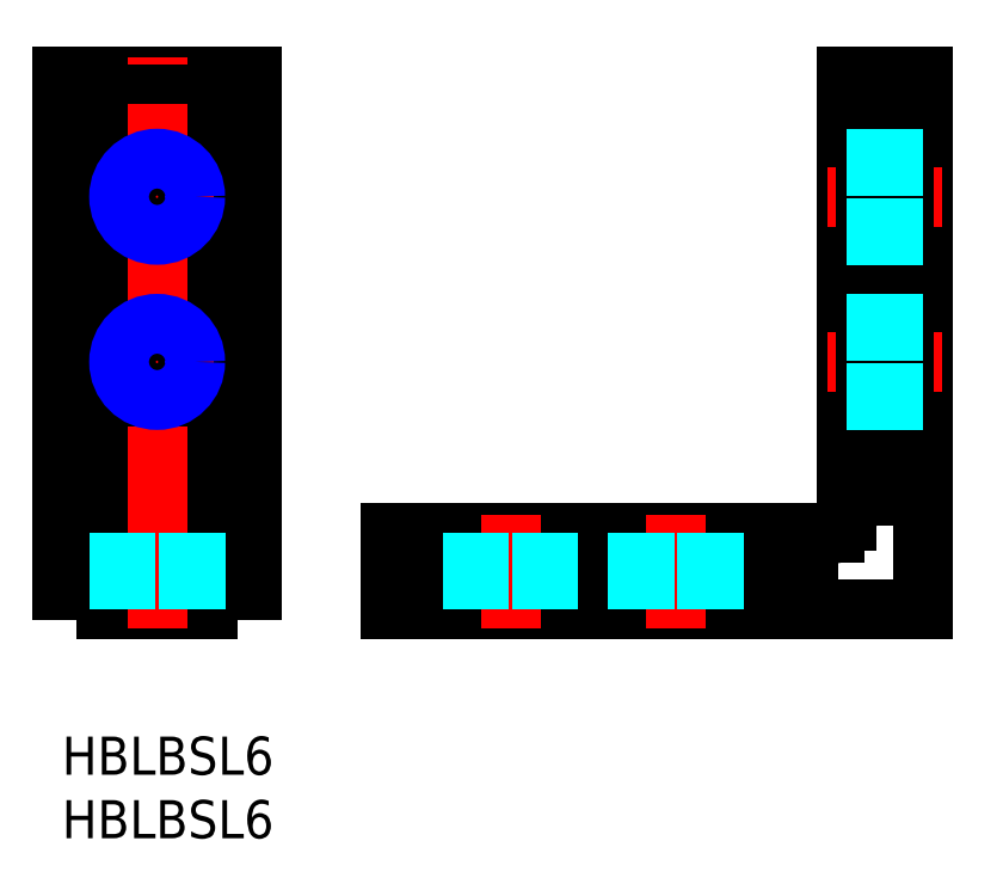
<metadata>
{"format":"dxf","ext":"dxf","renderer":"ezdxf+matplotlib","layout":"modelspace","background":"white","min_lineweight":24,"dpi":150}
</metadata>
<code>
0
SECTION
2
ENTITIES
0
INSERT
8
MSM_CONTINUOUS
2
*U5
10
0
20
0
30
0
0
INSERT
8
MSM_CONTINUOUS
2
*U6
10
0
20
0
30
0
0
LINE
8
MSM_CONTINUOUS
10
25.84
20
11.5
30
0
11
58.84
21
11.5
31
0
0
LINE
8
MSM_CONTINUOUS
10
25.84
20
14.5
30
0
11
58.84
21
14.5
31
0
0
LINE
8
MSM_CONTINUOUS
10
25.84
20
16
30
0
11
60.84
21
16
31
0
0
LINE
8
MSM_CONTINUOUS
10
25.84
20
10
30
0
11
67.84
21
10
31
0
0
LINE
8
MSM_CONTINUOUS
10
-6.6e-15
20
14.5
30
0
11
-6.6e-15
21
11.5
31
0
0
LINE
8
MSM_CONTINUOUS
10
15
20
11.5
30
0
11
15
21
14.5
31
0
0
LINE
8
MSM_CONTINUOUS
10
11.5
20
10
30
0
11
3.5
21
10
31
0
0
LINE
8
MSM_CONTINUOUS
10
-6.6e-15
20
52
30
0
11
-6.6e-15
21
19
31
0
0
LINE
8
MSM_CONTINUOUS
10
15
20
52
30
0
11
15
21
19
31
0
0
LINE
8
MSM_CONTINUOUS
10
11.5
20
16
30
0
11
3.5
21
16
31
0
0
LINE
8
MSM_CONTINUOUS
10
3.5
20
14.5
30
0
11
-6.6e-15
21
14.5
31
0
0
LINE
8
MSM_CONTINUOUS
10
3.5
20
19
30
0
11
-6.6e-15
21
19
31
0
0
LINE
8
MSM_CONTINUOUS
10
15
20
19
30
0
11
11.5
21
19
31
0
0
LINE
8
MSM_CONTINUOUS
10
15
20
14.5
30
0
11
11.5
21
14.5
31
0
0
LINE
8
MSM_CONTINUOUS
10
15
20
29
30
0
11
15
21
29
31
0
0
LINE
8
MSM_CONTINUOUS
10
58.84
20
14.5
30
0
11
58.84
21
11.5
31
0
0
LINE
8
MSM_CONTINUOUS
10
66.34
20
19
30
0
11
63.34
21
19
31
0
0
LINE
8
MSM_CONTINUOUS
10
61.84
20
52
30
0
11
61.84
21
17
31
0
0
ARC
8
MSM_CONTINUOUS
10
60.84
20
17
30
0
40
1
50
270
51
0
0
LINE
8
MSM_CONTINUOUS
10
61.84
20
52
30
0
11
67.84
21
52
31
0
0
LINE
8
MSM_CONTINUOUS
10
15
20
42
30
0
11
15
21
42
31
0
0
LINE
8
MSM_CONTINUOUS
10
-6.6e-15
20
52
30
0
11
15
21
52
31
0
0
LINE
8
MSM_CONTINUOUS
10
15
20
11.5
30
0
11
11.5
21
11.5
31
0
0
LINE
8
MSM_CONTINUOUS
10
11.5
20
11.5
30
0
11
11.5
21
10
31
0
0
LINE
8
MSM_CONTINUOUS
10
11.5
20
52
30
0
11
11.5
21
14.5
31
0
0
LINE
8
MSM_CONTINUOUS
10
3.5
20
11.5
30
0
11
-6.6e-15
21
11.5
31
0
0
LINE
8
MSM_CONTINUOUS
10
3.5
20
52
30
0
11
3.5
21
14.5
31
0
0
LINE
8
MSM_CONTINUOUS
10
3.5
20
11.5
30
0
11
3.5
21
10
31
0
0
LINE
8
MSM_CONTINUOUS
10
25.84
20
10
30
0
11
25.84
21
16
31
0
0
LINE
8
MSM_CENTER
10
48.34
20
17.5
30
0
11
48.34
21
8.5
31
0
0
LINE
8
MSM_CENTER
10
35.34
20
17.5
30
0
11
35.34
21
8.5
31
0
0
LINE
8
MSM_CONTINUOUS
10
67.84
20
52
30
0
11
67.84
21
10
31
0
0
LINE
8
MSM_CENTER
10
60.34
20
42.5
30
0
11
69.34
21
42.5
31
0
0
LINE
8
MSM_CENTER
10
60.34
20
29.5
30
0
11
69.34
21
29.5
31
0
0
LINE
8
MSM_CONTINUOUS
10
66.34
20
52
30
0
11
66.34
21
19
31
0
0
LINE
8
MSM_CONTINUOUS
10
63.34
20
52
30
0
11
63.34
21
19
31
0
0
LINE
8
MSM_CENTER
10
7.5
20
8.5
30
0
11
7.5
21
53.5
31
0
0
LINE
8
MSM_CENTER
10
12
20
42.5
30
0
11
3
21
42.5
31
0
0
LINE
8
MSM_CENTER
10
12
20
29.5
30
0
11
3
21
29.5
31
0
0
CIRCLE
8
MSM_CONTINUOUS
10
7.5
20
42.5
30
0
40
2.458
0
CIRCLE
8
MSM_NARROW
10
7.5
20
42.5
30
0
40
3
0
CIRCLE
8
MSM_CONTINUOUS
10
7.5
20
29.5
30
0
40
2.458
0
CIRCLE
8
MSM_NARROW
10
7.5
20
29.5
30
0
40
3
0
LINE
8
MSM_DASHED
10
4.5
20
10
30
0
11
4.5
21
16
31
0
0
LINE
8
MSM_DASHED
10
5.042
20
10
30
0
11
5.042
21
16
31
0
0
LINE
8
MSM_DASHED
10
10.5
20
10
30
0
11
10.5
21
16
31
0
0
LINE
8
MSM_DASHED
10
9.959
20
10
30
0
11
9.959
21
16
31
0
0
LINE
8
MSM_DASHED
10
32.34
20
10
30
0
11
32.34
21
16
31
0
0
LINE
8
MSM_DASHED
10
32.88
20
10
30
0
11
32.88
21
16
31
0
0
LINE
8
MSM_DASHED
10
38.34
20
10
30
0
11
38.34
21
16
31
0
0
LINE
8
MSM_DASHED
10
37.79
20
10
30
0
11
37.79
21
16
31
0
0
LINE
8
MSM_DASHED
10
45.34
20
10
30
0
11
45.34
21
16
31
0
0
LINE
8
MSM_DASHED
10
45.88
20
10
30
0
11
45.88
21
16
31
0
0
LINE
8
MSM_DASHED
10
51.34
20
10
30
0
11
51.34
21
16
31
0
0
LINE
8
MSM_DASHED
10
50.79
20
10
30
0
11
50.79
21
16
31
0
0
LINE
8
MSM_DASHED
10
67.84
20
32.5
30
0
11
61.84
21
32.5
31
0
0
LINE
8
MSM_DASHED
10
67.84
20
31.96
30
0
11
61.84
21
31.96
31
0
0
LINE
8
MSM_DASHED
10
67.84
20
26.5
30
0
11
61.84
21
26.5
31
0
0
LINE
8
MSM_DASHED
10
67.84
20
27.04
30
0
11
61.84
21
27.04
31
0
0
LINE
8
MSM_DASHED
10
67.84
20
45.5
30
0
11
61.84
21
45.5
31
0
0
LINE
8
MSM_DASHED
10
67.84
20
44.96
30
0
11
61.84
21
44.96
31
0
0
LINE
8
MSM_DASHED
10
67.84
20
39.5
30
0
11
61.84
21
39.5
31
0
0
LINE
8
MSM_DASHED
10
67.84
20
40.04
30
0
11
61.84
21
40.04
31
0
0
ENDSEC
0
EOF

</code>
